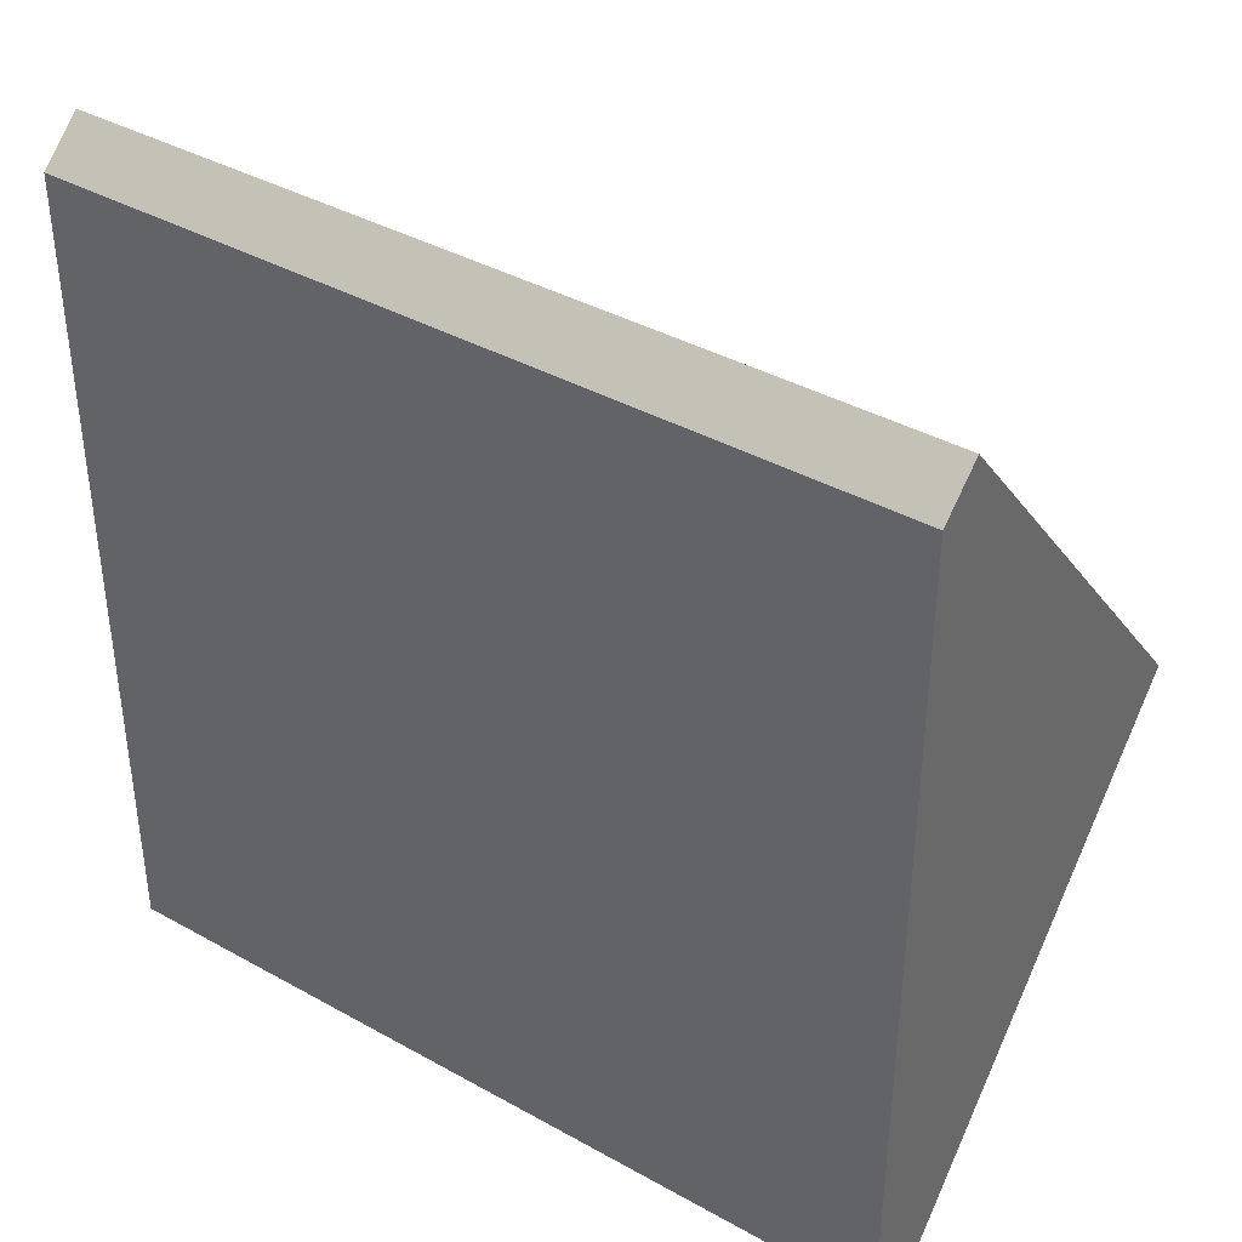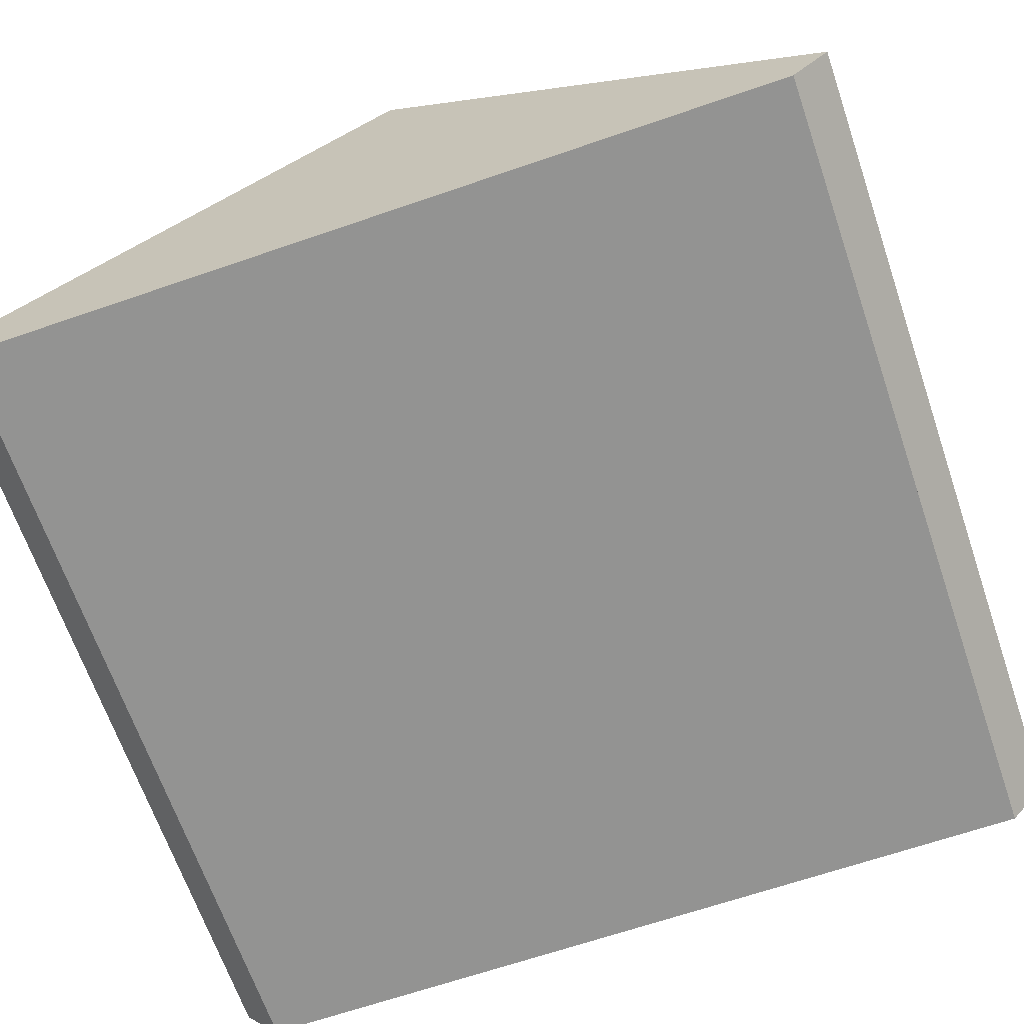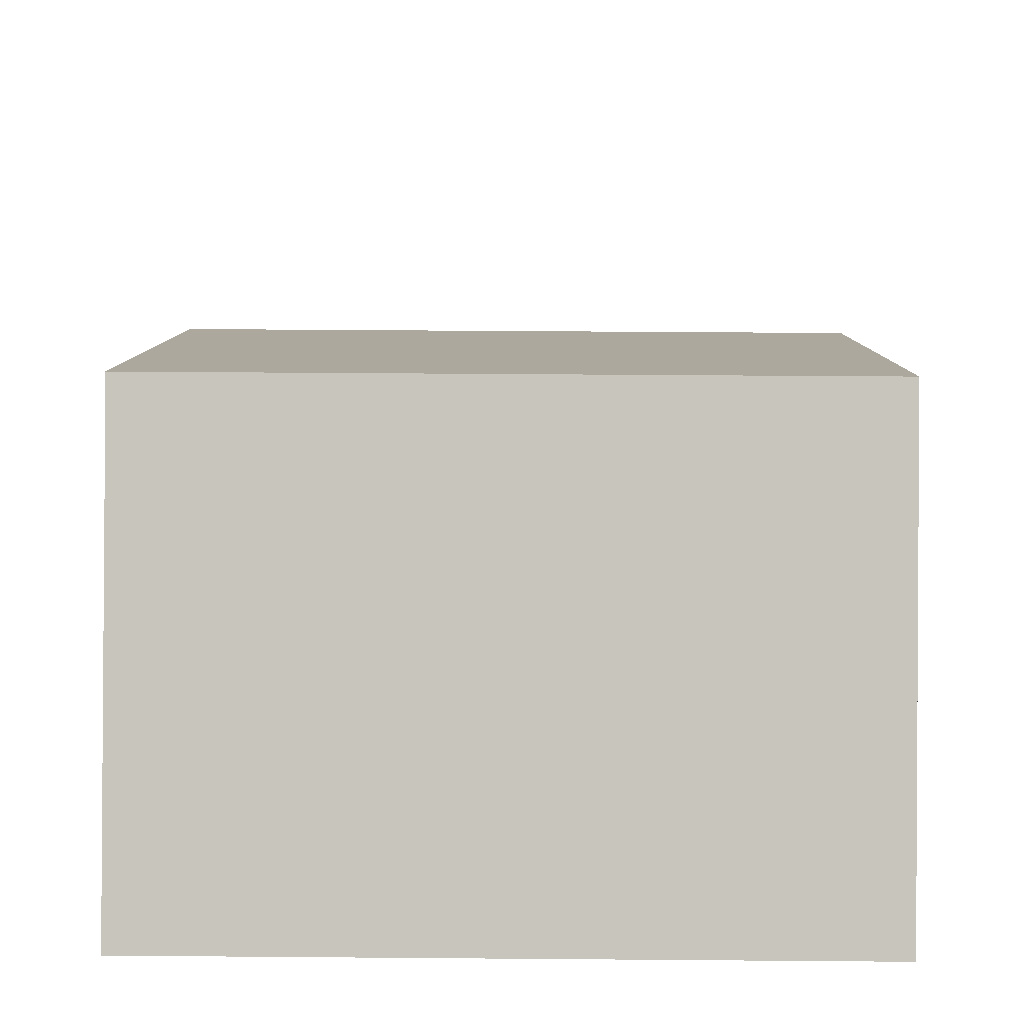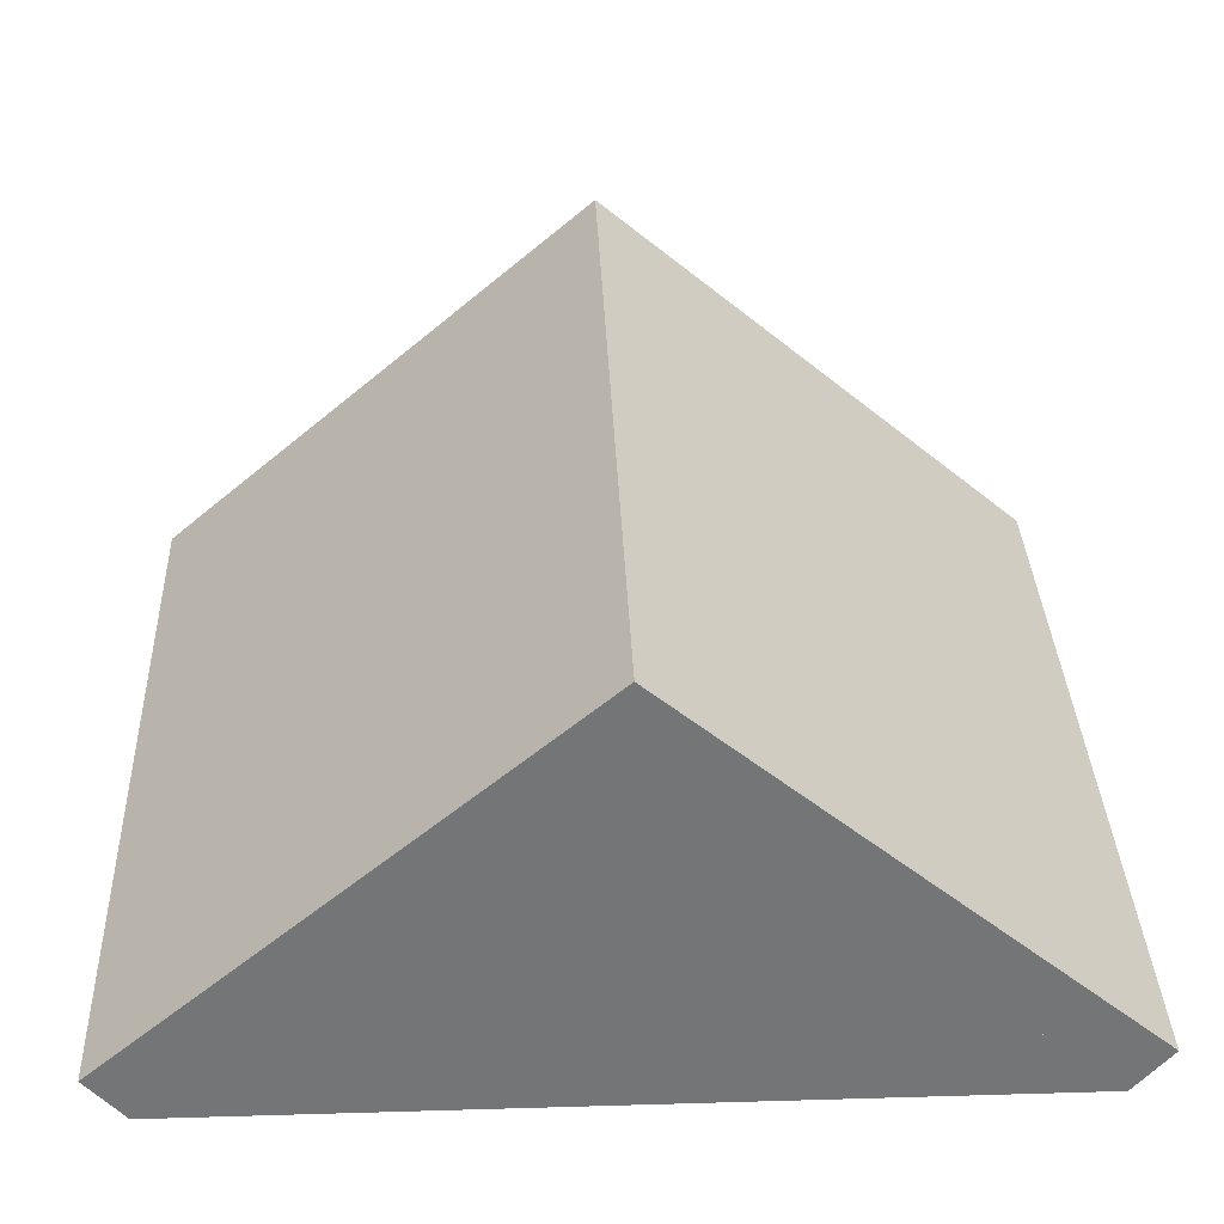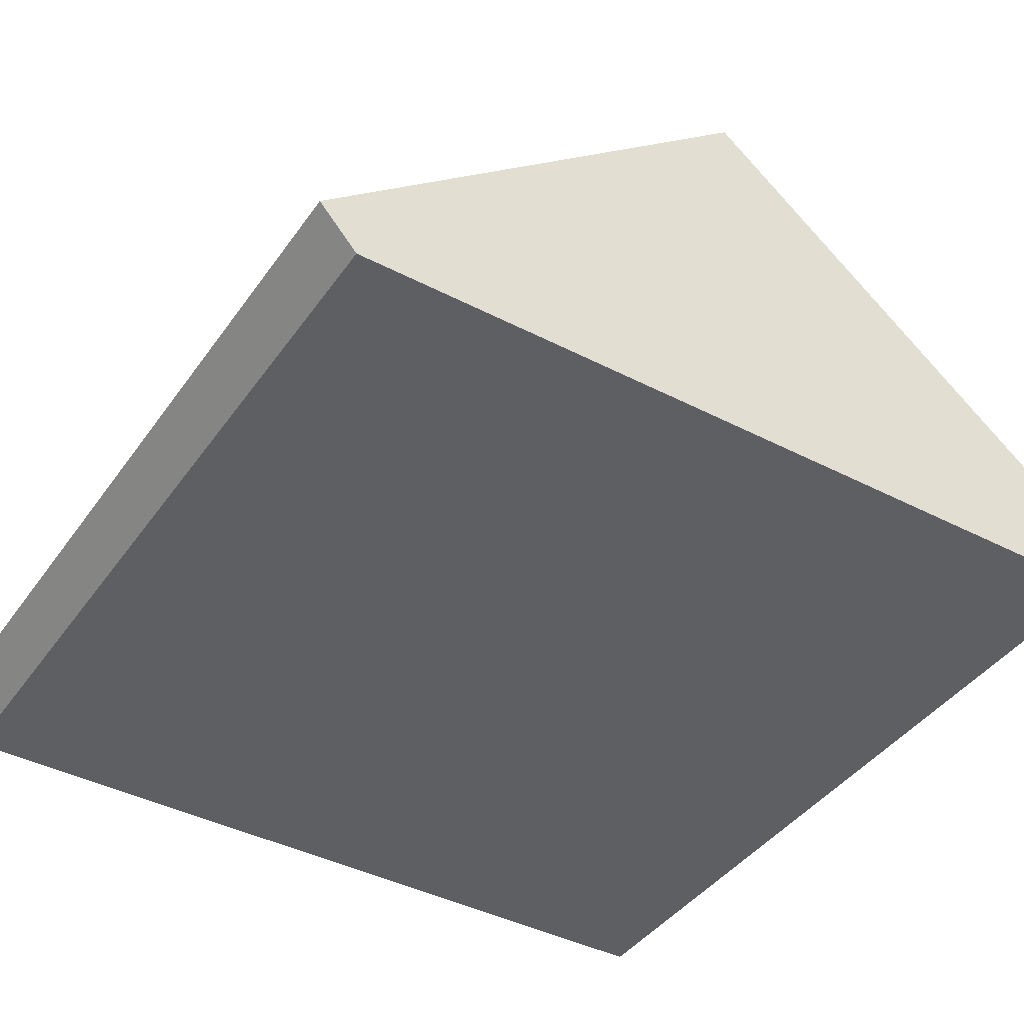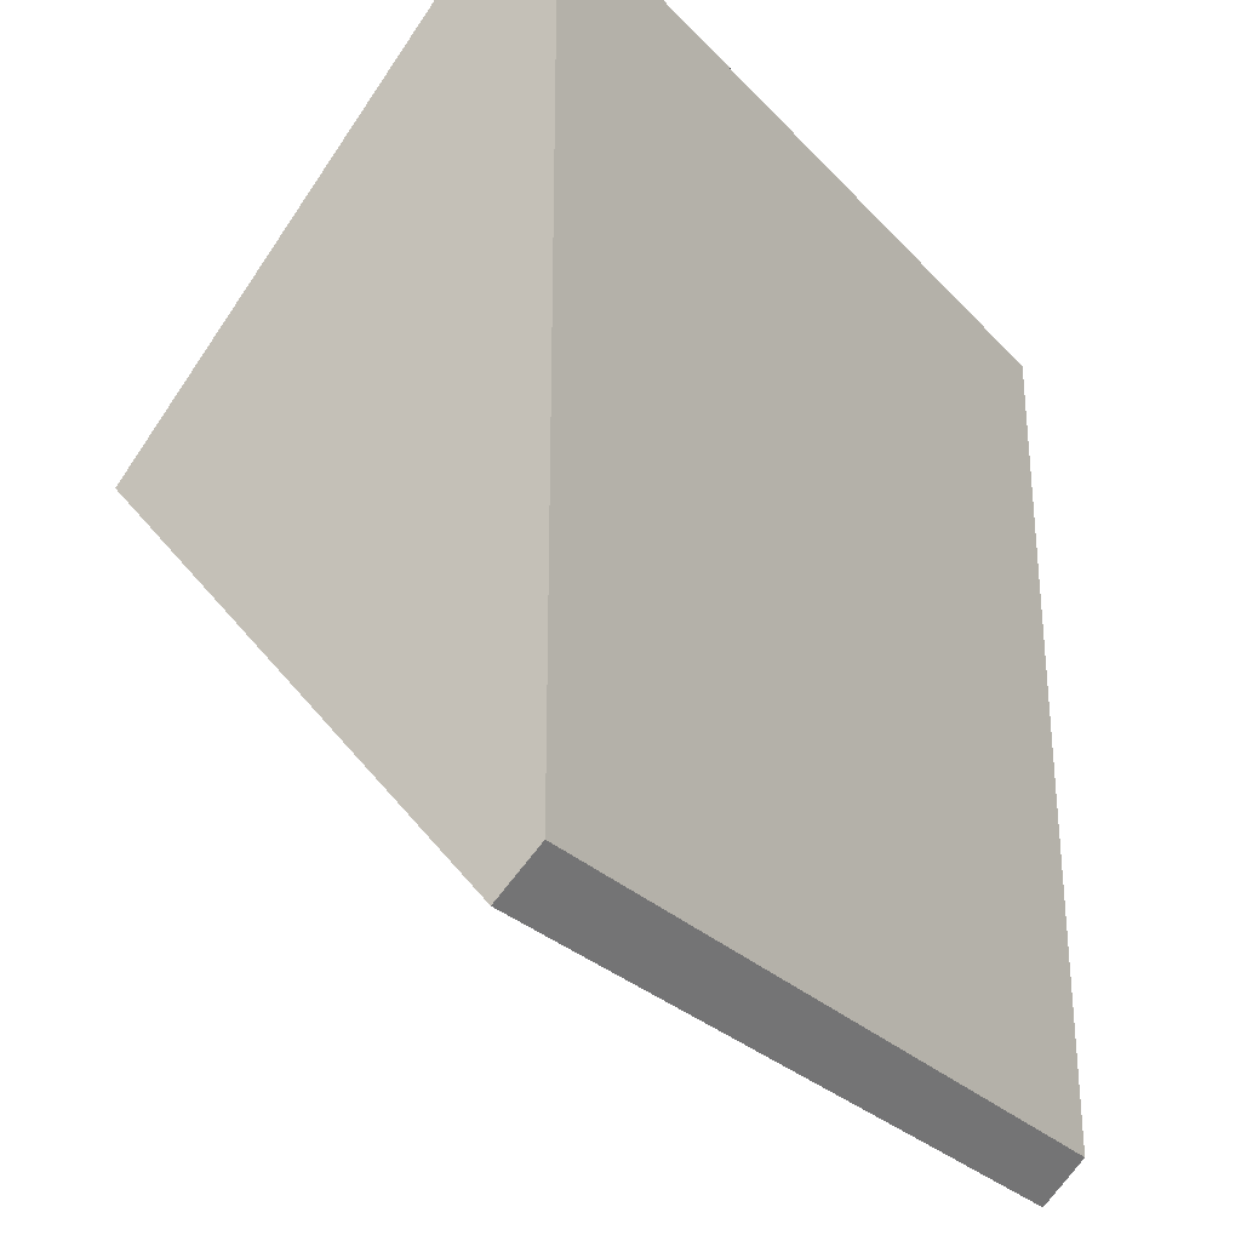
<metadata>
{"format":"obj","ext":"obj","renderer":"f3d","projection":"perspective","resolution":1024,"background":"white","views":[{"elev":39.1,"azim":34.9,"up":"+Z"},{"elev":-66.7,"azim":109.0,"up":"+Y"},{"elev":49.2,"azim":0.5,"up":"+Y"},{"elev":33.8,"azim":-92.3,"up":"+Y"},{"elev":-41.5,"azim":-122.1,"up":"+Y"},{"elev":-28.2,"azim":-56.4,"up":"+Z"}]}
</metadata>
<code>
g Mesh1 Group1 Model
v 1 0 -1
v 1 0.4271 -0.5
v 1 -8.962e-17 -1.49e-08
f 1 2 3
v 1 0.5188 -0.5
f 4 2 1
f 4 3 2
v 1 0.05271 0.04564
f 3 4 5
v 6.801e-10 0.05271 0.04564
f 4 6 5
v -7.451e-09 0.5188 -0.5
f 6 4 7
v 1 0.05271 -1.046
f 8 7 4
v -1.558e-08 0.05271 -1.046
f 7 8 9
f 1 9 8
v -1.49e-08 0 -1
f 9 1 10
v 0 0 -0
f 1 11 10
f 11 1 3
f 2 11 3
v -7.451e-09 0.4271 -0.5
f 11 2 12
f 1 12 2
f 12 1 10
f 12 7 10
f 11 7 12
f 7 11 6
f 11 5 6
f 5 11 3
f 10 11 12
f 10 7 9
f 4 1 8

</code>
